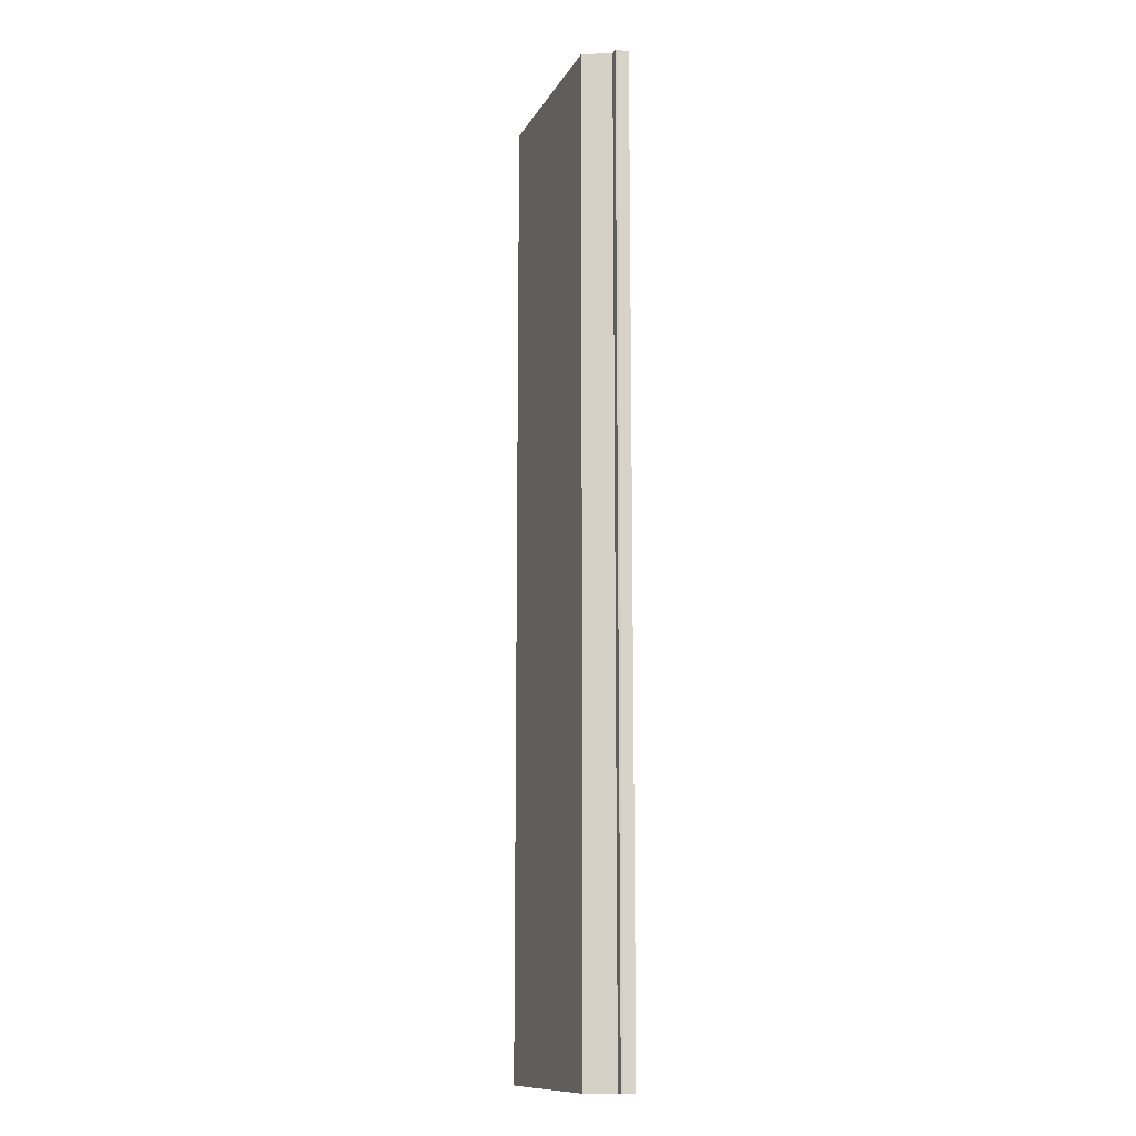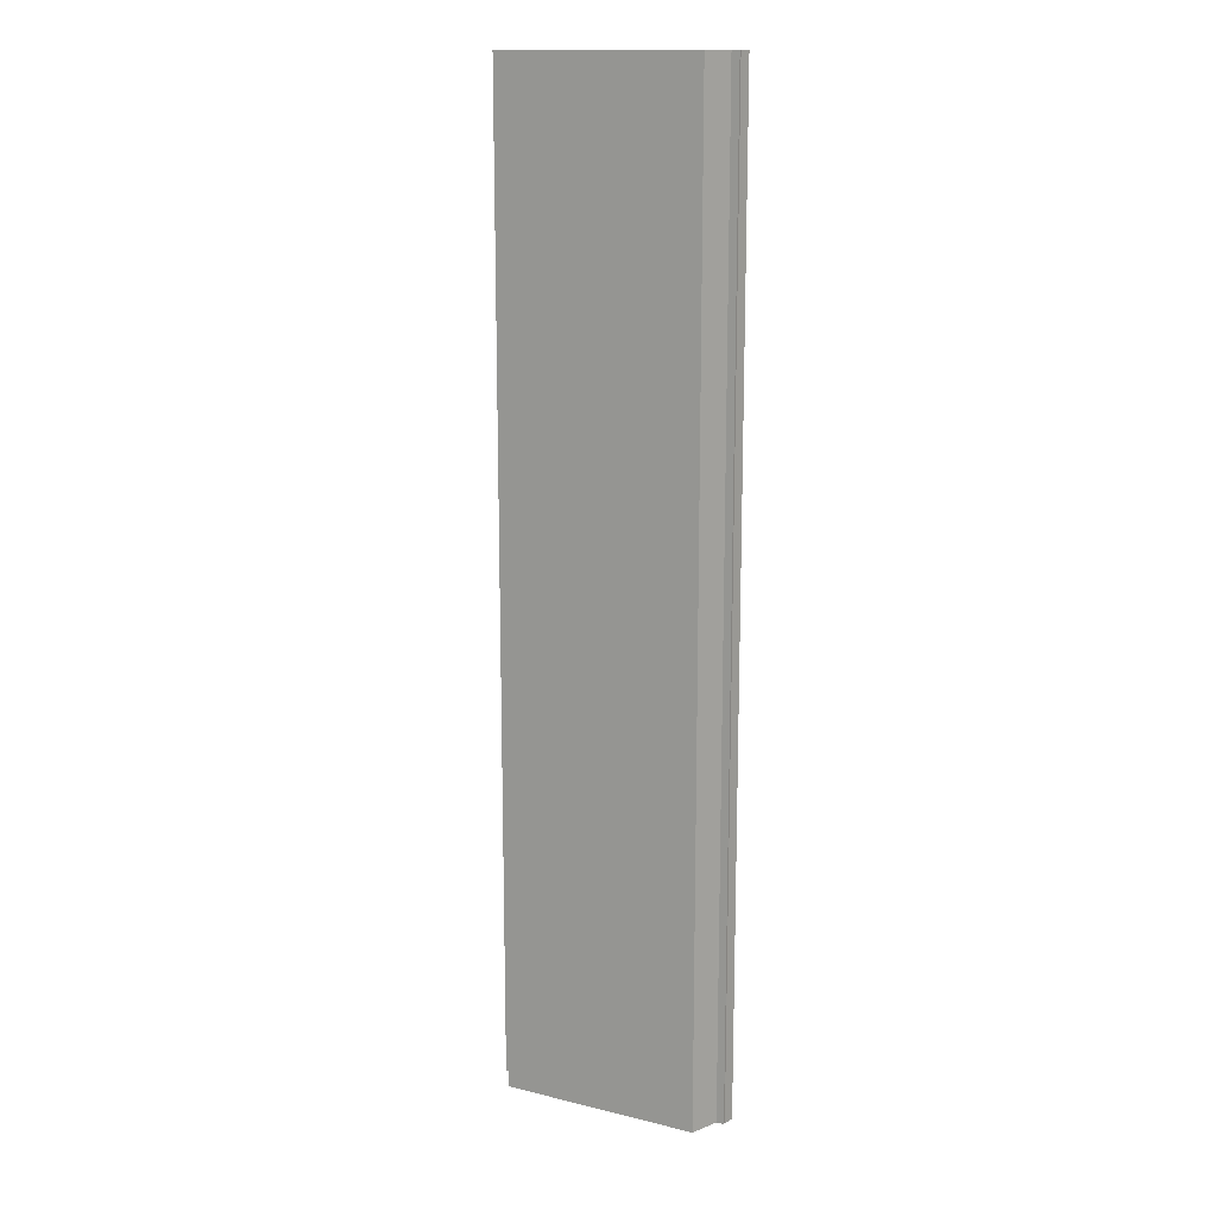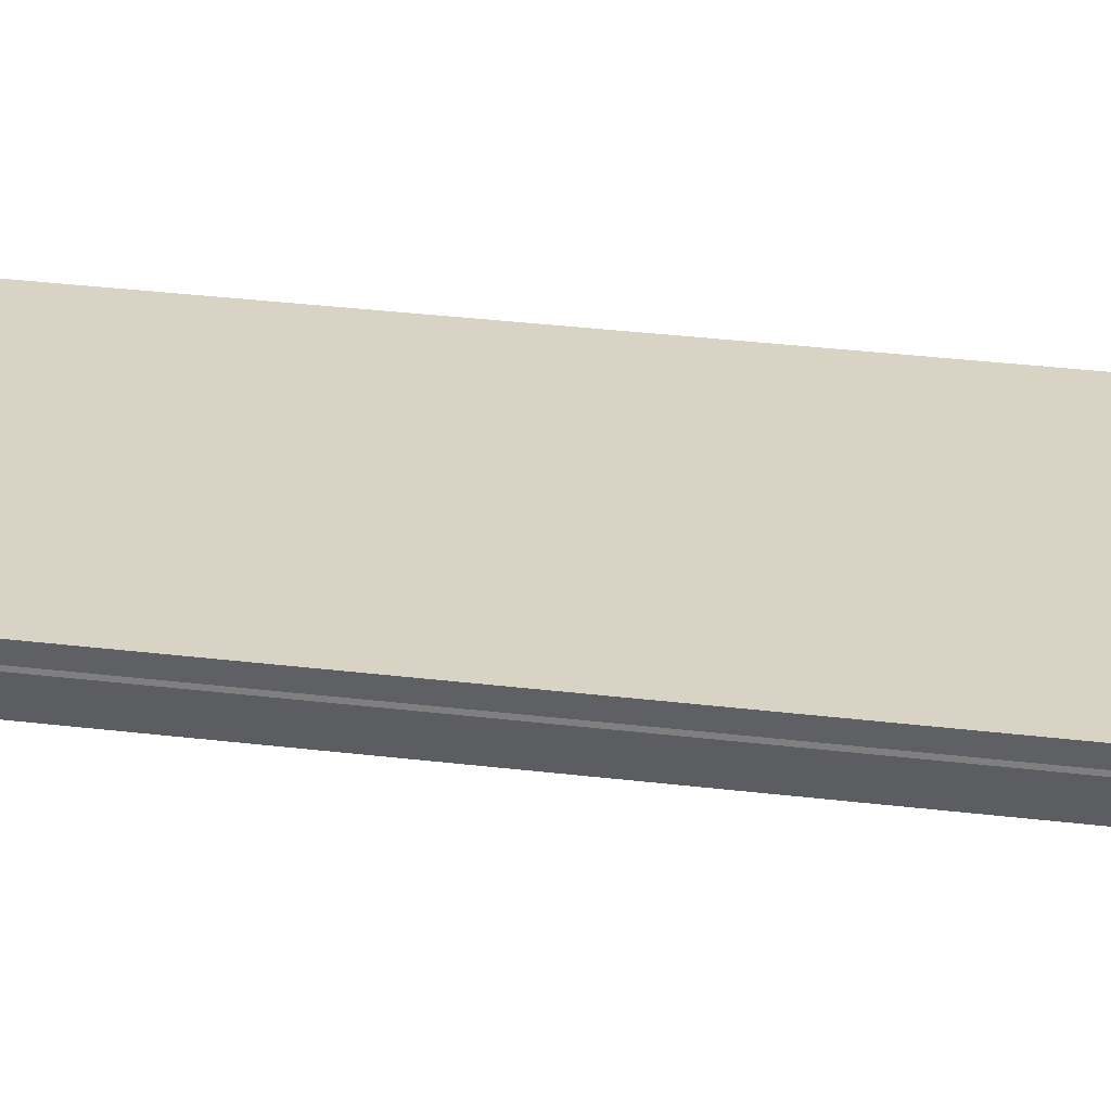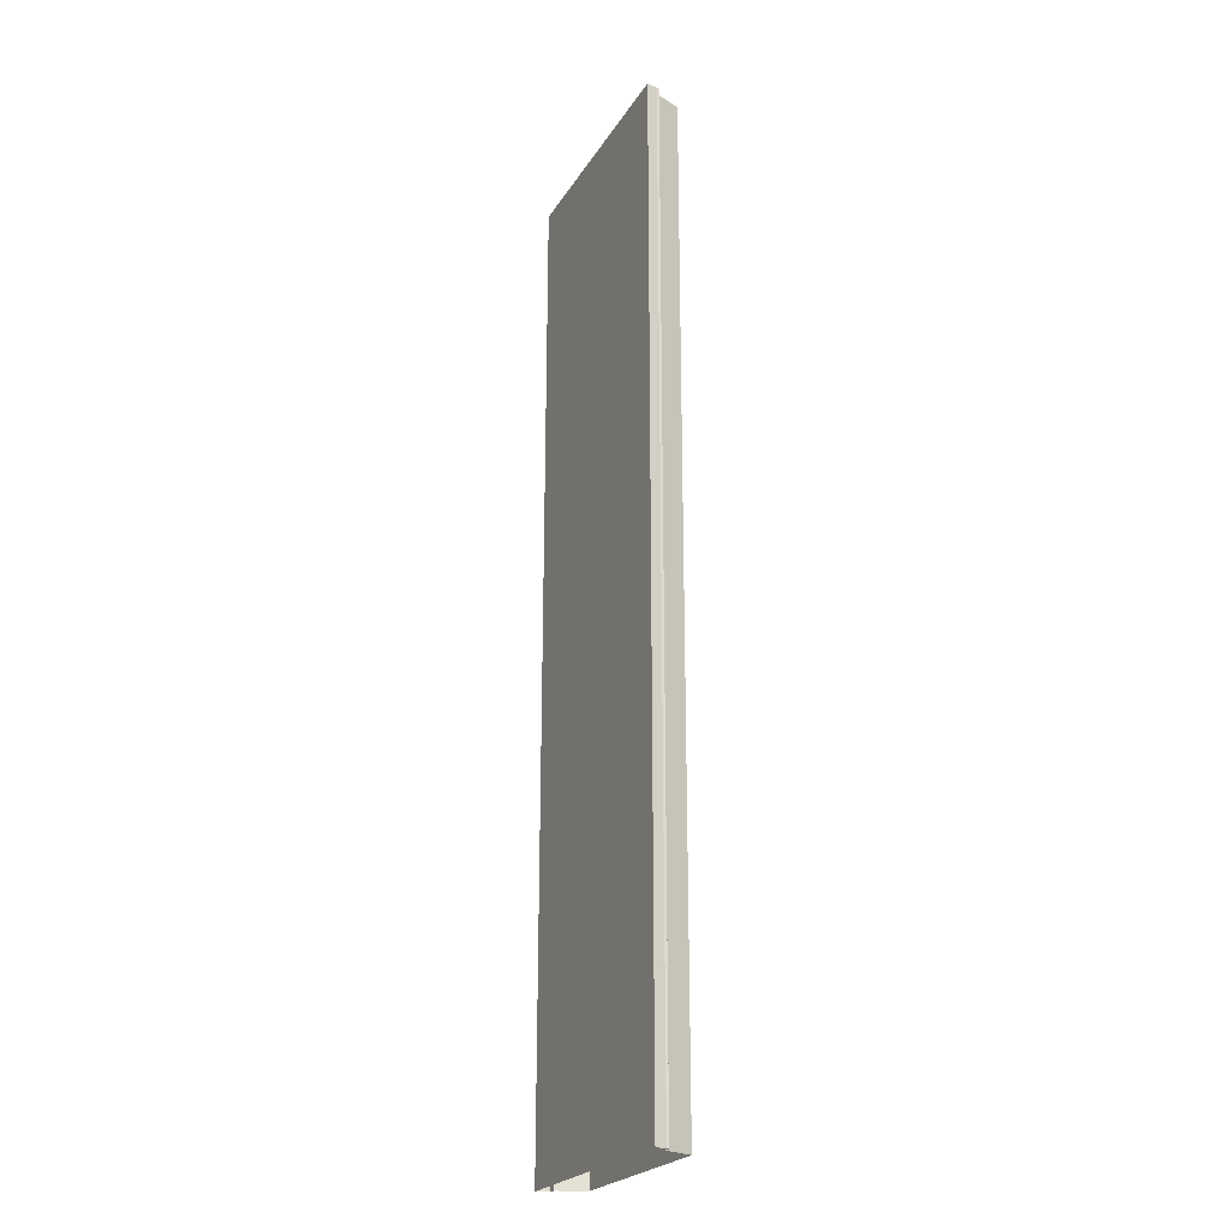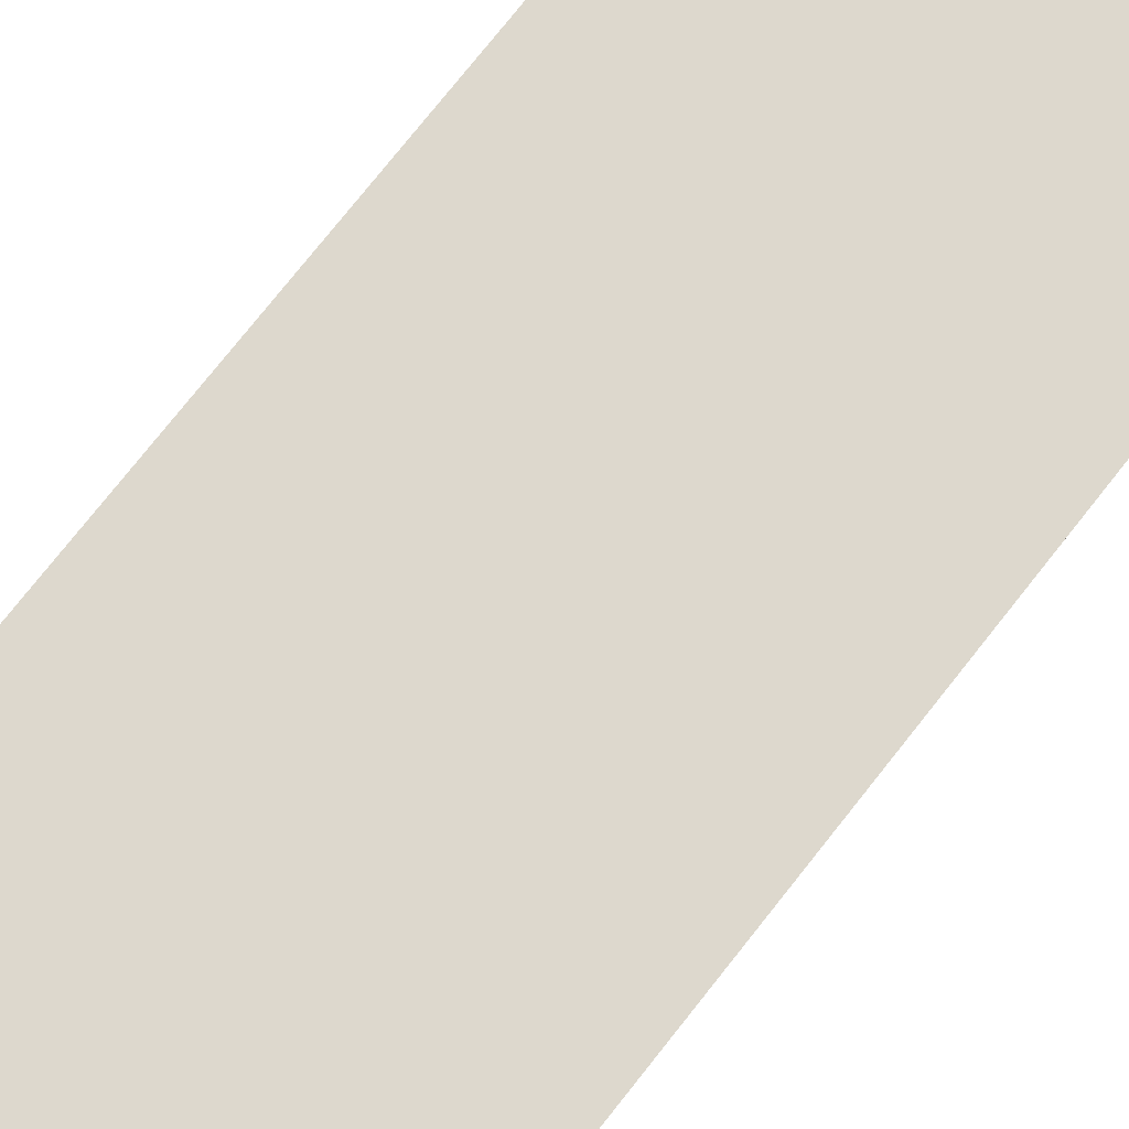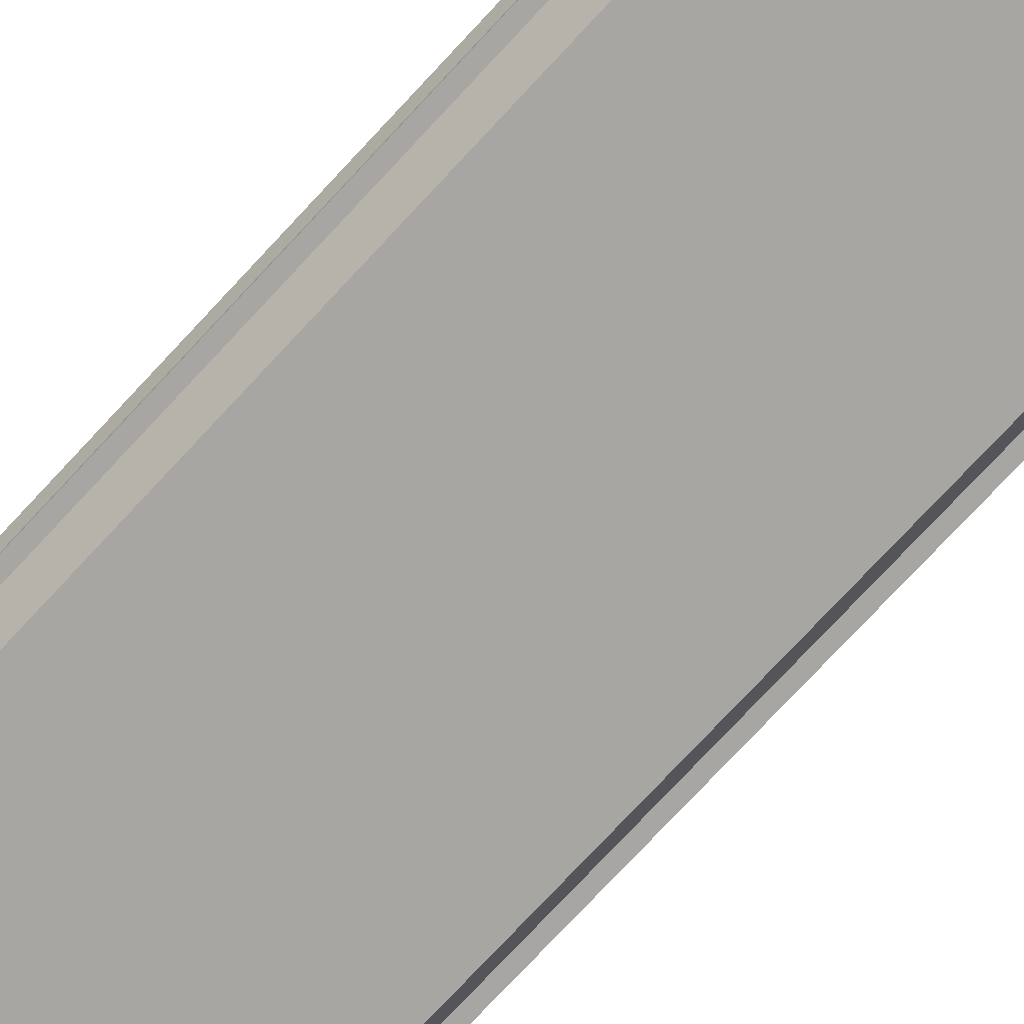
<metadata>
{"format":"obj","ext":"obj","renderer":"f3d","projection":"perspective","resolution":1024,"background":"white","views":[{"elev":-12.3,"azim":71.0,"up":"+Z"},{"elev":14.8,"azim":27.7,"up":"+Z"},{"elev":28.3,"azim":-79.2,"up":"+Y"},{"elev":-23.3,"azim":-114.0,"up":"+Z"},{"elev":72.1,"azim":-142.2,"up":"+Y"},{"elev":-74.1,"azim":137.3,"up":"+Y"}]}
</metadata>
<code>
v  7.925 -0.3 -0
v  6.5 -0.3 -0
v  6.5 -0.3 5.333
v  7.925 -0.3 5.333
v  -6.5 -0.3 -0
v  0 -0.3 -0
v  0 -0.3 -5.333
v  -6.5 -0.3 -5.333
v  -7.925 -0.3 -0
v  -7.925 -0.3 -5.333
v  7.925 -0.3 -32
v  6.5 -0.3 -32
v  6.5 -0.3 -26.67
v  7.925 -0.3 -26.67
v  6.5 -0.3 -21.33
v  7.925 -0.3 -21.33
v  6.5 -0.3 -16
v  7.925 -0.3 -16
v  6.5 -0.3 -10.67
v  7.925 -0.3 -10.67
v  6.5 -0.3 -5.333
v  7.925 -0.3 -5.333
v  6.5 -0.3 32
v  7.925 -0.3 32
v  7.925 -0.3 26.67
v  6.5 -0.3 26.67
v  7.925 -0.3 21.33
v  6.5 -0.3 21.33
v  7.925 -0.3 16
v  6.5 -0.3 16
v  7.925 -0.3 10.67
v  6.5 -0.3 10.67
v  -6.5 -0.3 32
v  0 -0.3 32
v  0 -0.3 26.67
v  -6.5 -0.3 26.67
v  0 -0.3 21.33
v  -6.5 -0.3 21.33
v  0 -0.3 16
v  -6.5 -0.3 16
v  0 -0.3 10.67
v  -6.5 -0.3 10.67
v  0 -0.3 5.333
v  -6.5 -0.3 5.333
v  0 -0.3 -32
v  0 -0.3 -26.67
v  0 -0.3 -21.33
v  0 -0.3 -16
v  0 -0.3 -10.67
v  -7.925 -0.3 32
v  -7.925 -0.3 26.67
v  -7.925 -0.3 21.33
v  -7.925 -0.3 16
v  -7.925 -0.3 10.67
v  -7.925 -0.3 5.333
v  -6.5 -0.3 -32
v  -7.925 -0.3 -32
v  -7.925 -0.3 -26.67
v  -6.5 -0.3 -26.67
v  -7.925 -0.3 -21.33
v  -6.5 -0.3 -21.33
v  -7.925 -0.3 -16
v  -6.5 -0.3 -16
v  -7.925 -0.3 -10.67
v  -6.5 -0.3 -10.67
v  -7.25 -1.15 -32
v  -7.25 -1.15 -26.67
v  -7.75 -1.15 -26.67
v  -7.75 -1.15 -32
v  -7.25 -1.15 -21.33
v  -7.75 -1.15 -21.33
v  -7.25 -1.15 -16
v  -7.75 -1.15 -16
v  -7.25 -1.15 -10.67
v  -7.75 -1.15 -10.67
v  -7.25 -1.15 -5.333
v  -7.75 -1.15 -5.333
v  -7.25 -1.15 -0
v  -7.75 -1.15 -0
v  -7.25 -1.15 5.333
v  -7.75 -1.15 5.333
v  -7.25 -1.15 10.67
v  -7.75 -1.15 10.67
v  -7.25 -1.15 16
v  -7.75 -1.15 16
v  -7.25 -1.15 21.33
v  -7.75 -1.15 21.33
v  -7.25 -1.15 26.67
v  -7.75 -1.15 26.67
v  -7.25 -1.15 32
v  -7.75 -1.15 32
v  -7.75 -1 -26.67
v  -7.75 -1 -32
v  -7.75 -1 -21.33
v  -7.75 -1 -16
v  -7.75 -1 -10.67
v  -7.75 -1 -5.333
v  -7.75 -1 -0
v  -7.75 -1 5.333
v  -7.75 -1 10.67
v  -7.75 -1 16
v  -7.75 -1 21.33
v  -7.75 -1 26.67
v  -7.75 -1 32
v  7.25 -1.15 32
v  7.25 -1.15 26.67
v  7.75 -1.15 26.67
v  7.75 -1.15 32
v  7.25 -1.15 21.33
v  7.75 -1.15 21.33
v  7.25 -1.15 16
v  7.75 -1.15 16
v  7.25 -1.15 10.67
v  7.75 -1.15 10.67
v  7.25 -1.15 5.333
v  7.75 -1.15 5.333
v  7.25 -1.15 -0
v  7.75 -1.15 -0
v  7.25 -1.15 -5.333
v  7.75 -1.15 -5.333
v  7.25 -1.15 -10.67
v  7.75 -1.15 -10.67
v  7.25 -1.15 -16
v  7.75 -1.15 -16
v  7.25 -1.15 -21.33
v  7.75 -1.15 -21.33
v  7.25 -1.15 -26.67
v  7.75 -1.15 -26.67
v  7.25 -1.15 -32
v  7.75 -1.15 -32
v  7.75 -1 26.67
v  7.75 -1 32
v  7.75 -1 21.33
v  7.75 -1 16
v  7.75 -1 10.67
v  7.75 -1 5.333
v  7.75 -1 -0
v  7.75 -1 -5.333
v  7.75 -1 -10.67
v  7.75 -1 -16
v  7.75 -1 -21.33
v  7.75 -1 -26.67
v  7.75 -1 -32
v  6.5 -3 26.67
v  6.5 -3 32
v  -6.5 -3 32
v  -6.5 -3 26.67
v  6.5 -3 21.33
v  -6.5 -3 21.33
v  6.5 -3 16
v  -6.5 -3 16
v  6.5 -3 10.67
v  -6.5 -3 10.67
v  6.5 -3 5.333
v  -6.5 -3 5.333
v  6.5 -3 -0
v  -6.5 -3 -0
v  6.5 -3 -5.333
v  -6.5 -3 -5.333
v  6.5 -3 -10.67
v  -6.5 -3 -10.67
v  6.5 -3 -16
v  -6.5 -3 -16
v  6.5 -3 -21.33
v  -6.5 -3 -21.33
v  6.5 -3 -26.67
v  -6.5 -3 -26.67
v  6.5 -3 -32
v  -6.5 -3 -32
g Elevated_Station_Pavement
f 1 2 3
f 3 4 1
f 5 6 7
f 7 8 5
f 9 5 8
f 8 10 9
f 11 12 13
f 13 14 11
f 14 13 15
f 15 16 14
f 16 15 17
f 17 18 16
f 18 17 19
f 19 20 18
f 20 19 21
f 21 22 20
f 22 21 2
f 2 1 22
f 23 24 25
f 25 26 23
f 26 25 27
f 27 28 26
f 28 27 29
f 29 30 28
f 30 29 31
f 31 32 30
f 32 31 4
f 4 3 32
f 33 34 35
f 35 36 33
f 36 35 37
f 37 38 36
f 38 37 39
f 39 40 38
f 40 39 41
f 41 42 40
f 42 41 43
f 43 44 42
f 44 43 6
f 6 5 44
f 12 45 46
f 46 13 12
f 13 46 47
f 47 15 13
f 15 47 48
f 48 17 15
f 17 48 49
f 49 19 17
f 19 49 7
f 7 21 19
f 50 33 36
f 36 51 50
f 51 36 38
f 38 52 51
f 52 38 40
f 40 53 52
f 53 40 42
f 42 54 53
f 54 42 44
f 44 55 54
f 55 44 5
f 5 9 55
f 56 57 58
f 58 59 56
f 59 58 60
f 60 61 59
f 61 60 62
f 62 63 61
f 63 62 64
f 64 65 63
f 65 64 10
f 10 8 65
f 2 21 7
f 7 6 2
f 23 26 35
f 35 34 23
f 26 28 37
f 37 35 26
f 28 30 39
f 39 37 28
f 30 32 41
f 41 39 30
f 32 3 43
f 43 41 32
f 3 2 6
f 6 43 3
f 56 59 46
f 46 45 56
f 59 61 47
f 47 46 59
f 61 63 48
f 48 47 61
f 63 65 49
f 49 48 63
f 65 8 7
f 7 49 65
f 66 67 68
f 68 69 66
f 67 70 71
f 71 68 67
f 70 72 73
f 73 71 70
f 72 74 75
f 75 73 72
f 74 76 77
f 77 75 74
f 76 78 79
f 79 77 76
f 78 80 81
f 81 79 78
f 80 82 83
f 83 81 80
f 82 84 85
f 85 83 82
f 84 86 87
f 87 85 84
f 86 88 89
f 89 87 86
f 88 90 91
f 91 89 88
f 69 68 92
f 92 93 69
f 68 71 94
f 94 92 68
f 71 73 95
f 95 94 71
f 73 75 96
f 96 95 73
f 75 77 97
f 97 96 75
f 77 79 98
f 98 97 77
f 79 81 99
f 99 98 79
f 81 83 100
f 100 99 81
f 83 85 101
f 101 100 83
f 85 87 102
f 102 101 85
f 87 89 103
f 103 102 87
f 89 91 104
f 104 103 89
f 92 58 57
f 57 93 92
f 94 60 58
f 58 92 94
f 95 62 60
f 60 94 95
f 96 64 62
f 62 95 96
f 97 10 64
f 64 96 97
f 98 9 10
f 10 97 98
f 99 55 9
f 9 98 99
f 100 54 55
f 55 99 100
f 101 53 54
f 54 100 101
f 102 52 53
f 53 101 102
f 103 51 52
f 52 102 103
f 104 50 51
f 51 103 104
f 105 106 107
f 107 108 105
f 106 109 110
f 110 107 106
f 109 111 112
f 112 110 109
f 111 113 114
f 114 112 111
f 113 115 116
f 116 114 113
f 115 117 118
f 118 116 115
f 117 119 120
f 120 118 117
f 119 121 122
f 122 120 119
f 121 123 124
f 124 122 121
f 123 125 126
f 126 124 123
f 125 127 128
f 128 126 125
f 127 129 130
f 130 128 127
f 108 107 131
f 131 132 108
f 107 110 133
f 133 131 107
f 110 112 134
f 134 133 110
f 112 114 135
f 135 134 112
f 114 116 136
f 136 135 114
f 116 118 137
f 137 136 116
f 118 120 138
f 138 137 118
f 120 122 139
f 139 138 120
f 122 124 140
f 140 139 122
f 124 126 141
f 141 140 124
f 126 128 142
f 142 141 126
f 128 130 143
f 143 142 128
f 131 25 24
f 24 132 131
f 133 27 25
f 25 131 133
f 134 29 27
f 27 133 134
f 135 31 29
f 29 134 135
f 136 4 31
f 31 135 136
f 137 1 4
f 4 136 137
f 138 22 1
f 1 137 138
f 139 20 22
f 22 138 139
f 140 18 20
f 20 139 140
f 141 16 18
f 18 140 141
f 142 14 16
f 16 141 142
f 143 11 14
f 14 142 143
f 144 145 146
f 146 147 144
f 148 144 147
f 147 149 148
f 150 148 149
f 149 151 150
f 152 150 151
f 151 153 152
f 154 152 153
f 153 155 154
f 156 154 155
f 155 157 156
f 158 156 157
f 157 159 158
f 160 158 159
f 159 161 160
f 162 160 161
f 161 163 162
f 164 162 163
f 163 165 164
f 166 164 165
f 165 167 166
f 168 166 167
f 167 169 168
f 144 106 105
f 105 145 144
f 148 109 106
f 106 144 148
f 150 111 109
f 109 148 150
f 152 113 111
f 111 150 152
f 154 115 113
f 113 152 154
f 156 117 115
f 115 154 156
f 158 119 117
f 117 156 158
f 160 121 119
f 119 158 160
f 162 123 121
f 121 160 162
f 164 125 123
f 123 162 164
f 166 127 125
f 125 164 166
f 168 129 127
f 127 166 168
f 167 67 66
f 66 169 167
f 165 70 67
f 67 167 165
f 163 72 70
f 70 165 163
f 161 74 72
f 72 163 161
f 159 76 74
f 74 161 159
f 157 78 76
f 76 159 157
f 155 80 78
f 78 157 155
f 153 82 80
f 80 155 153
f 151 84 82
f 82 153 151
f 149 86 84
f 84 151 149
f 147 88 86
f 86 149 147
f 146 90 88
f 88 147 146

</code>
